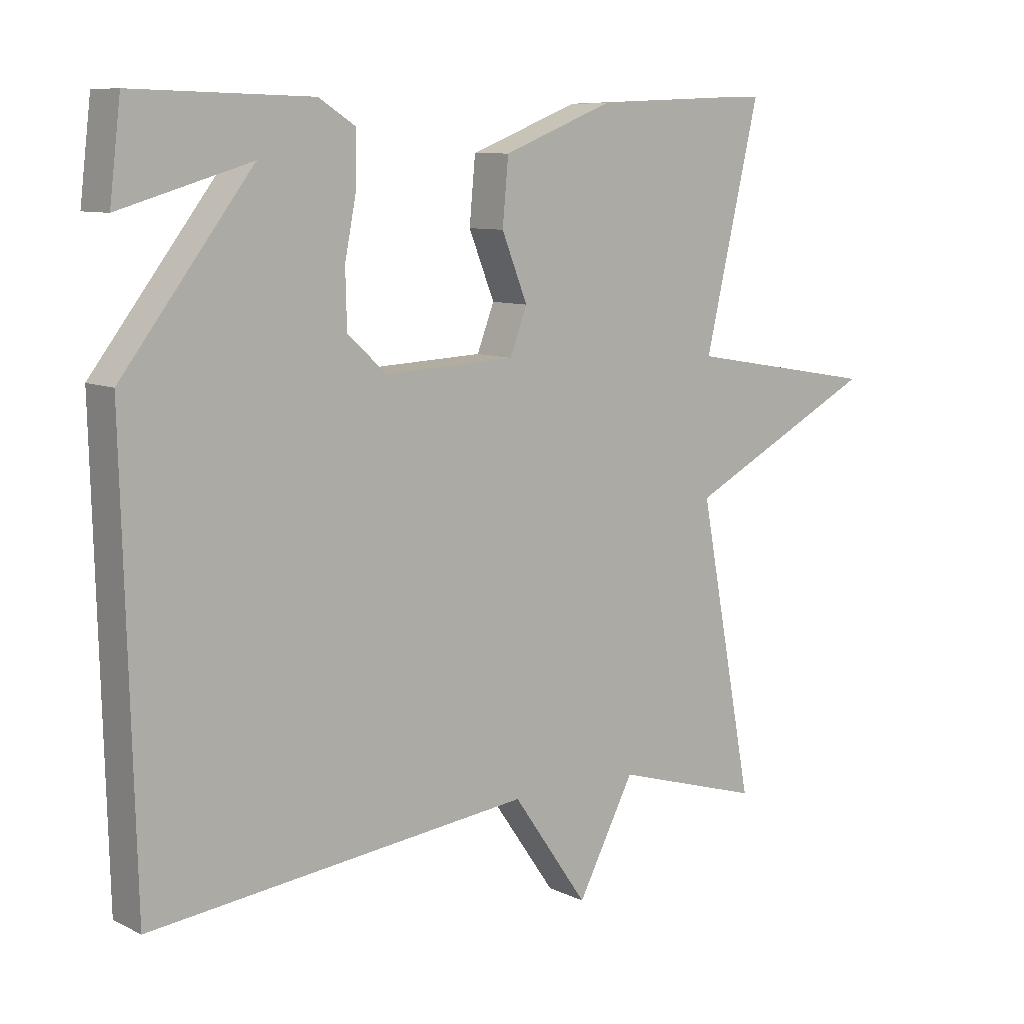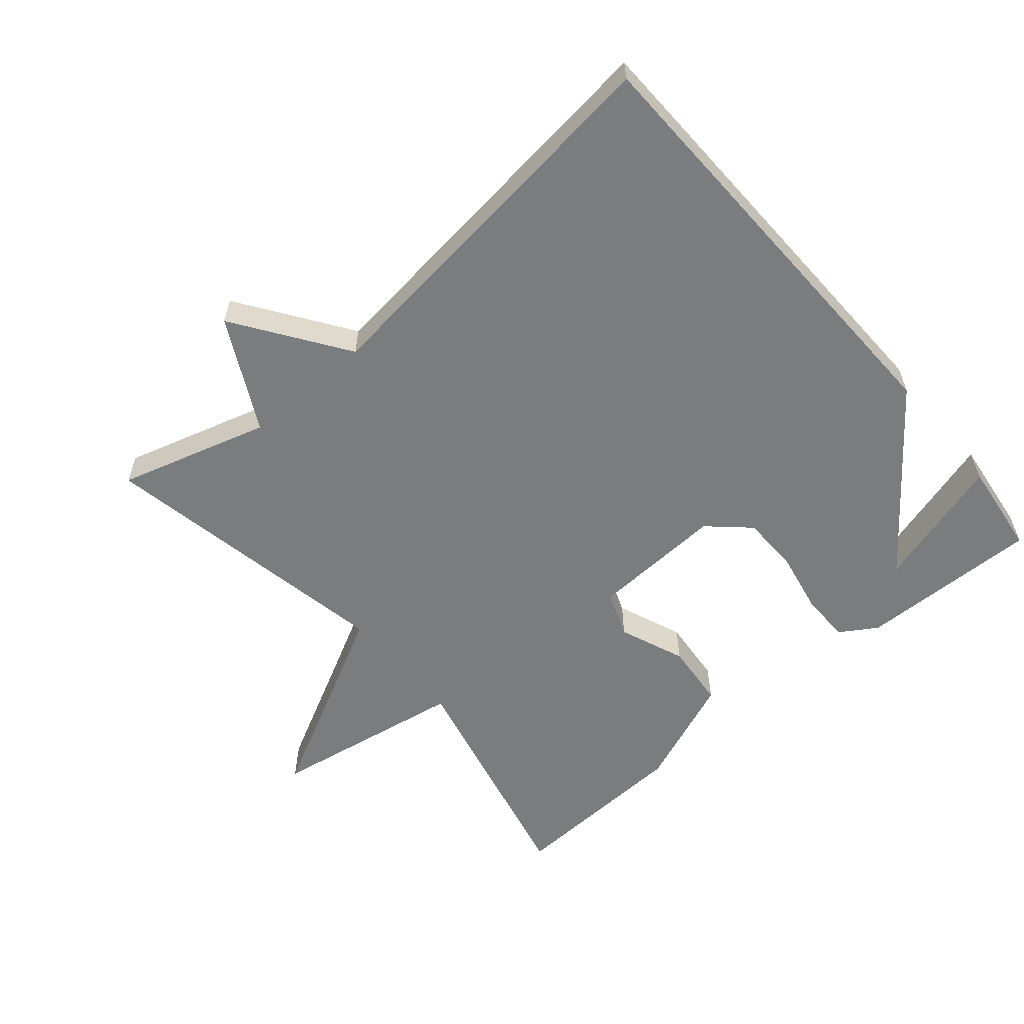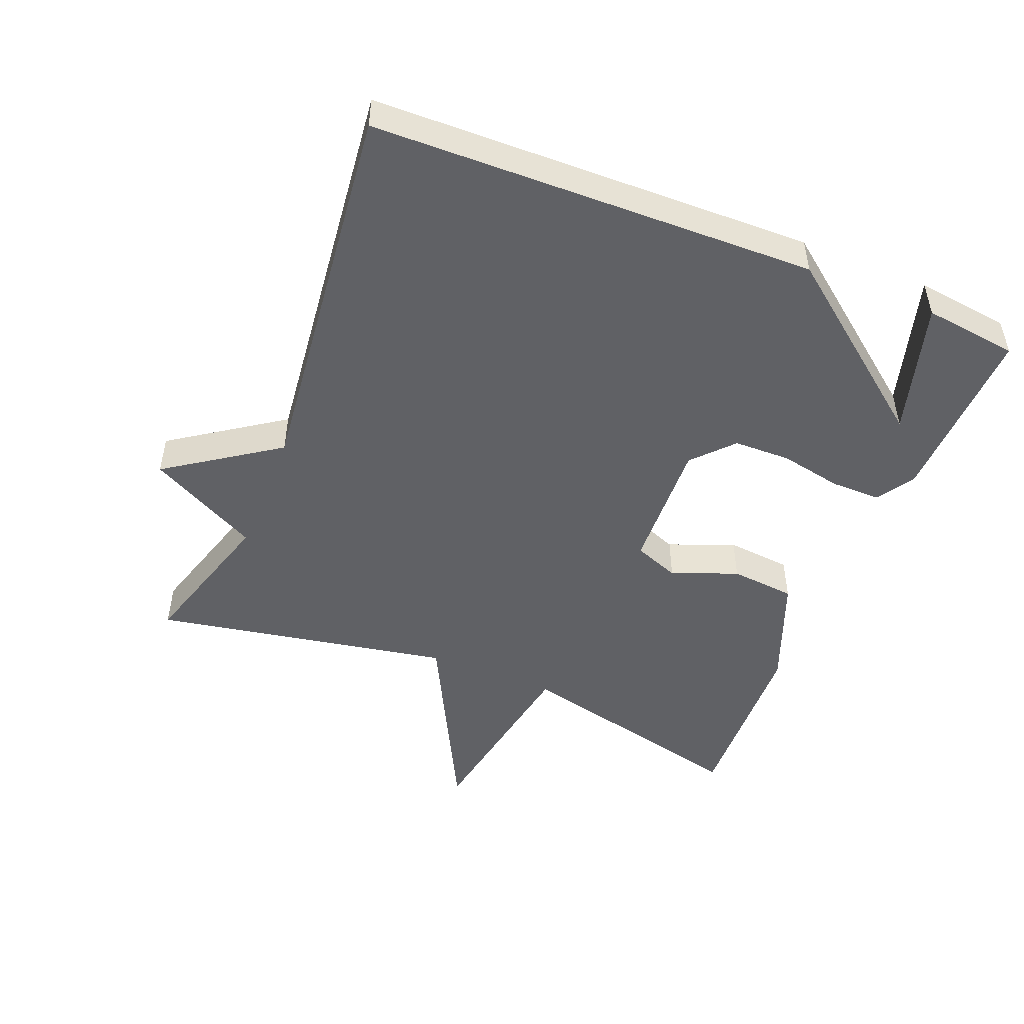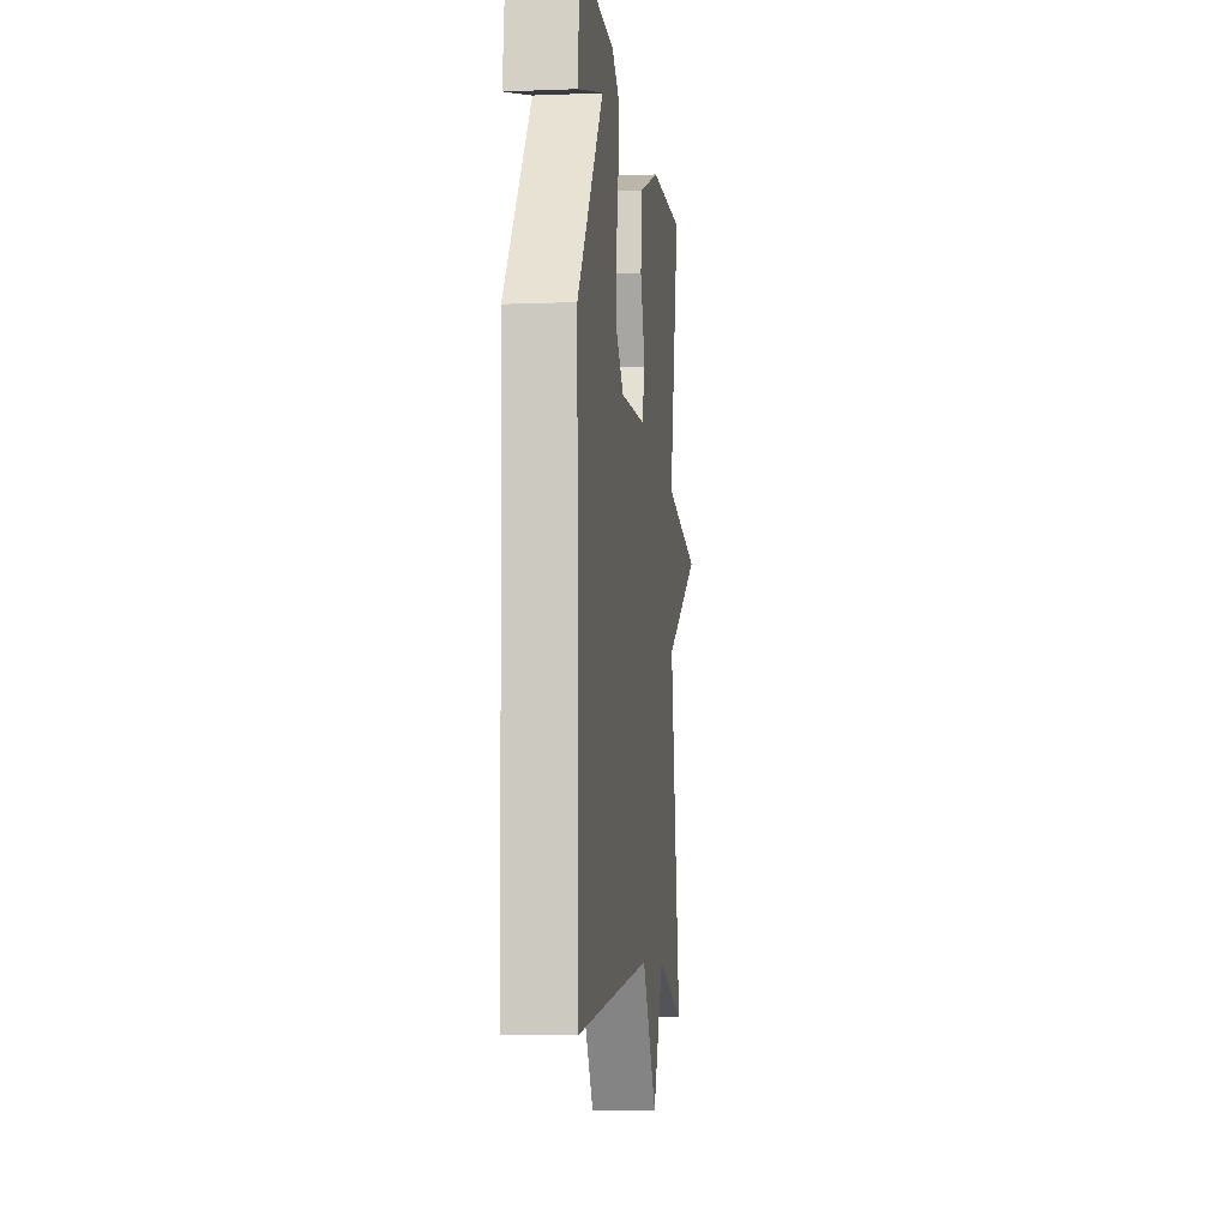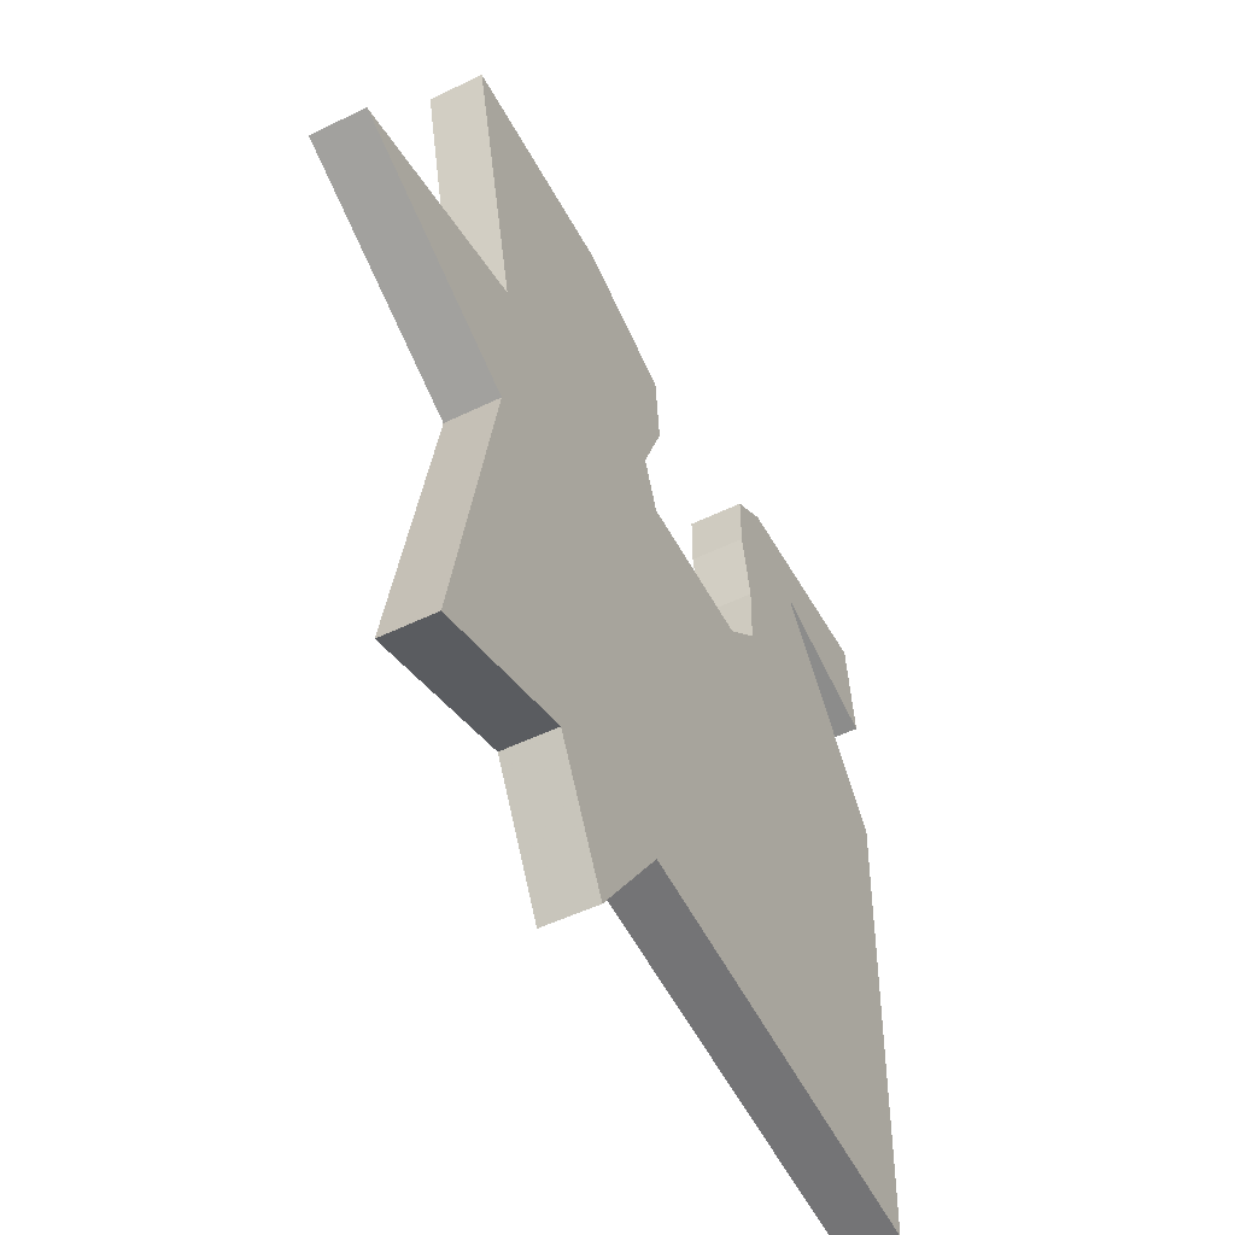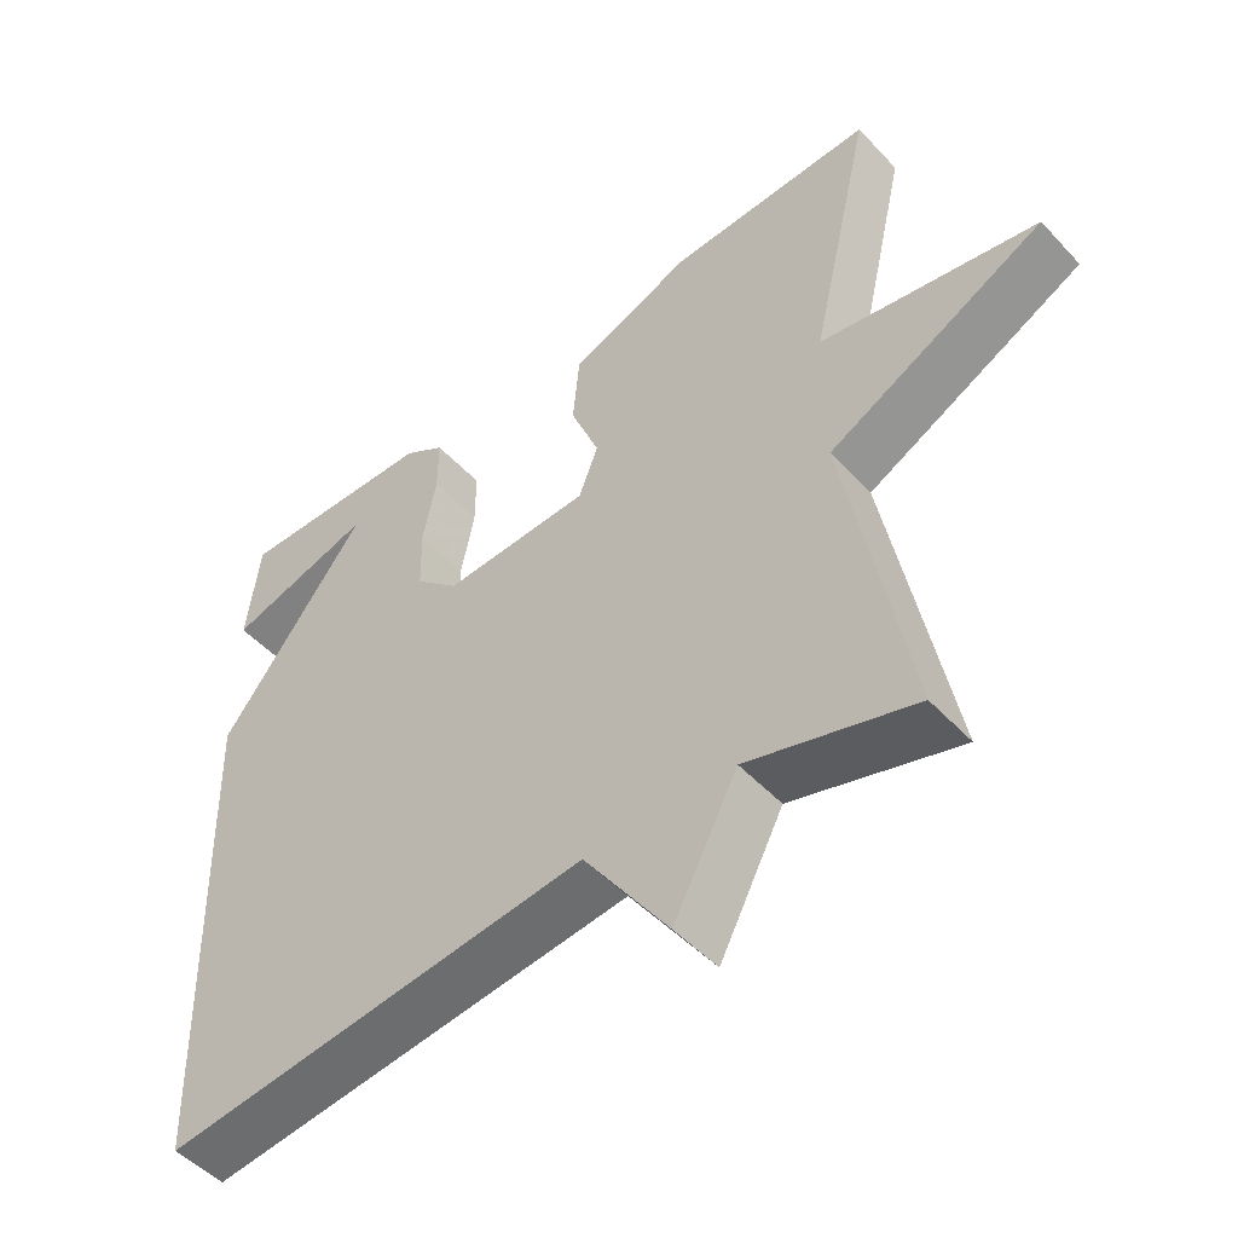
<metadata>
{"format":"obj","ext":"obj","renderer":"f3d","projection":"perspective","resolution":1024,"background":"white","views":[{"elev":9.0,"azim":-38.4,"up":"+Z"},{"elev":-58.6,"azim":-139.5,"up":"+Y"},{"elev":-49.1,"azim":-112.1,"up":"+Y"},{"elev":-7.1,"azim":-83.6,"up":"+Z"},{"elev":-50.9,"azim":118.0,"up":"+Z"},{"elev":-49.2,"azim":40.7,"up":"+Z"}]}
</metadata>
<code>
v 0.5 0.07 -0.5
v 0.277 0.07 -0.434
v 0.191 0.07 -0.599
v 0.077 0.07 -0.434
v -0.5 0.07 -0.5
v -0.517 0.07 0.16
v -0.319 0.07 0.418
v -0.517 0.07 0.36
v -0.5 0.07 0.5
v -0.231 0.07 0.493
v -0.176 0.07 0.458
v -0.176 0.07 0.383
v -0.194 0.07 0.291
v -0.192 0.07 0.206
v -0.133 0.07 0.152
v 0.065 0.07 0.161
v 0.091 0.07 0.229
v 0.052 0.07 0.327
v 0.061 0.07 0.424
v 0.226 0.07 0.489
v 0.5 0.07 0.5
v 0.417 0.07 0.143
v 0.707 0.07 0.093
v 0.417 0.07 -0.057
v 0.5 0 -0.5
v 0.277 0 -0.434
v 0.191 0 -0.599
v 0.077 0 -0.434
v -0.5 0 -0.5
v -0.517 0 0.16
v -0.319 0 0.418
v -0.517 0 0.36
v -0.5 0 0.5
v -0.231 0 0.493
v -0.176 0 0.458
v -0.176 0 0.383
v -0.194 0 0.291
v -0.192 0 0.206
v -0.133 0 0.152
v 0.065 0 0.161
v 0.091 0 0.229
v 0.052 0 0.327
v 0.061 0 0.424
v 0.226 0 0.489
v 0.5 0 0.5
v 0.417 0 0.143
v 0.707 0 0.093
v 0.417 0 -0.057
f 22 23 24
f 20 21 22
f 19 20 22
f 18 19 22
f 17 18 22
f 16 17 22 24
f 24 1 2
f 16 24 2
f 15 16 2
f 10 11 12 13
f 10 13 14
f 7 8 9 10
f 7 10 14
f 6 7 14
f 5 6 14
f 4 5 14
f 4 14 15
f 3 4 15
f 2 3 15
f 48 47 46
f 46 45 44
f 46 44 43
f 46 43 42
f 46 42 41
f 48 46 41 40
f 26 25 48
f 26 48 40
f 26 40 39
f 37 36 35 34
f 38 37 34
f 34 33 32 31
f 38 34 31
f 38 31 30
f 38 30 29
f 38 29 28
f 39 38 28
f 39 28 27
f 39 27 26
f 1 25 26 2
f 2 26 27 3
f 3 27 28 4
f 4 28 29 5
f 5 29 30 6
f 6 30 31 7
f 7 31 32 8
f 8 32 33 9
f 9 33 34 10
f 10 34 35 11
f 11 35 36 12
f 12 36 37 13
f 13 37 38 14
f 14 38 39 15
f 15 39 40 16
f 16 40 41 17
f 17 41 42 18
f 18 42 43 19
f 19 43 44 20
f 20 44 45 21
f 21 45 46 22
f 22 46 47 23
f 23 47 48 24
f 24 48 25 1

</code>
